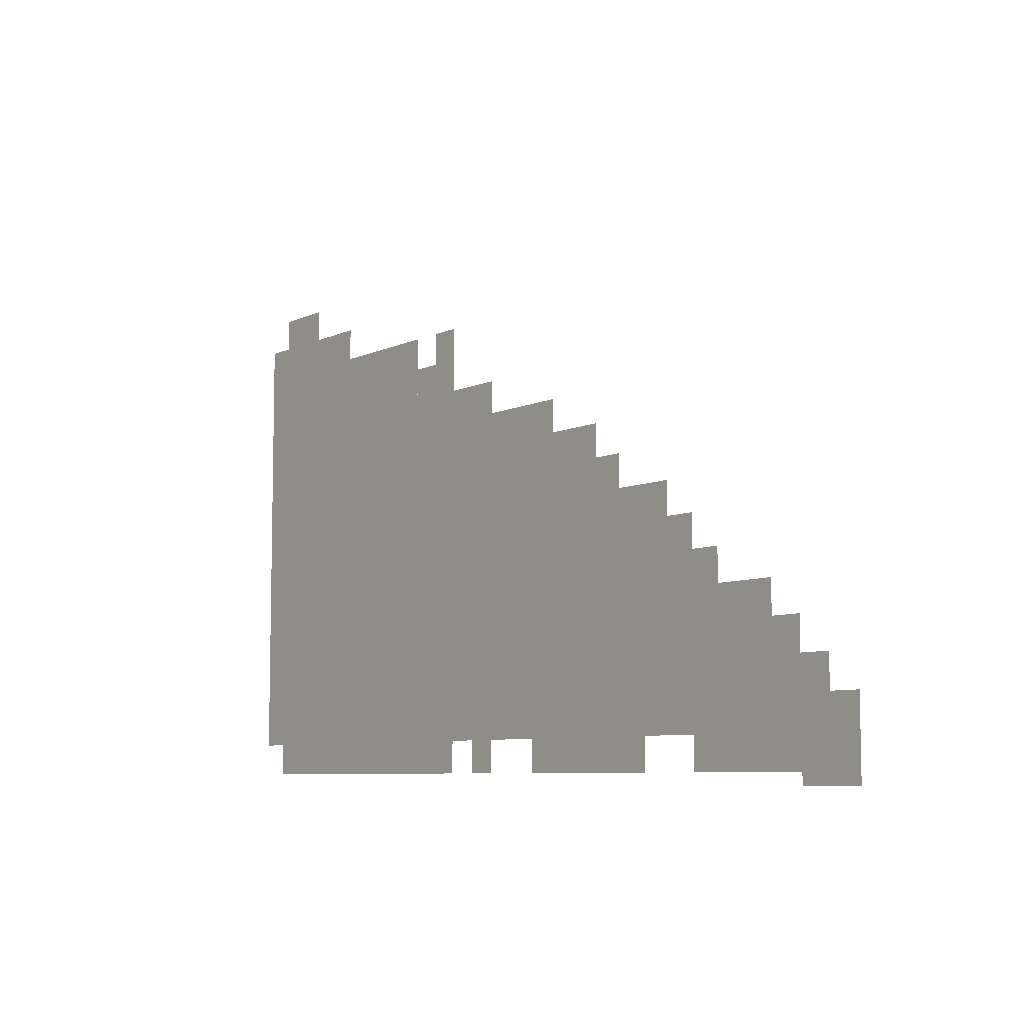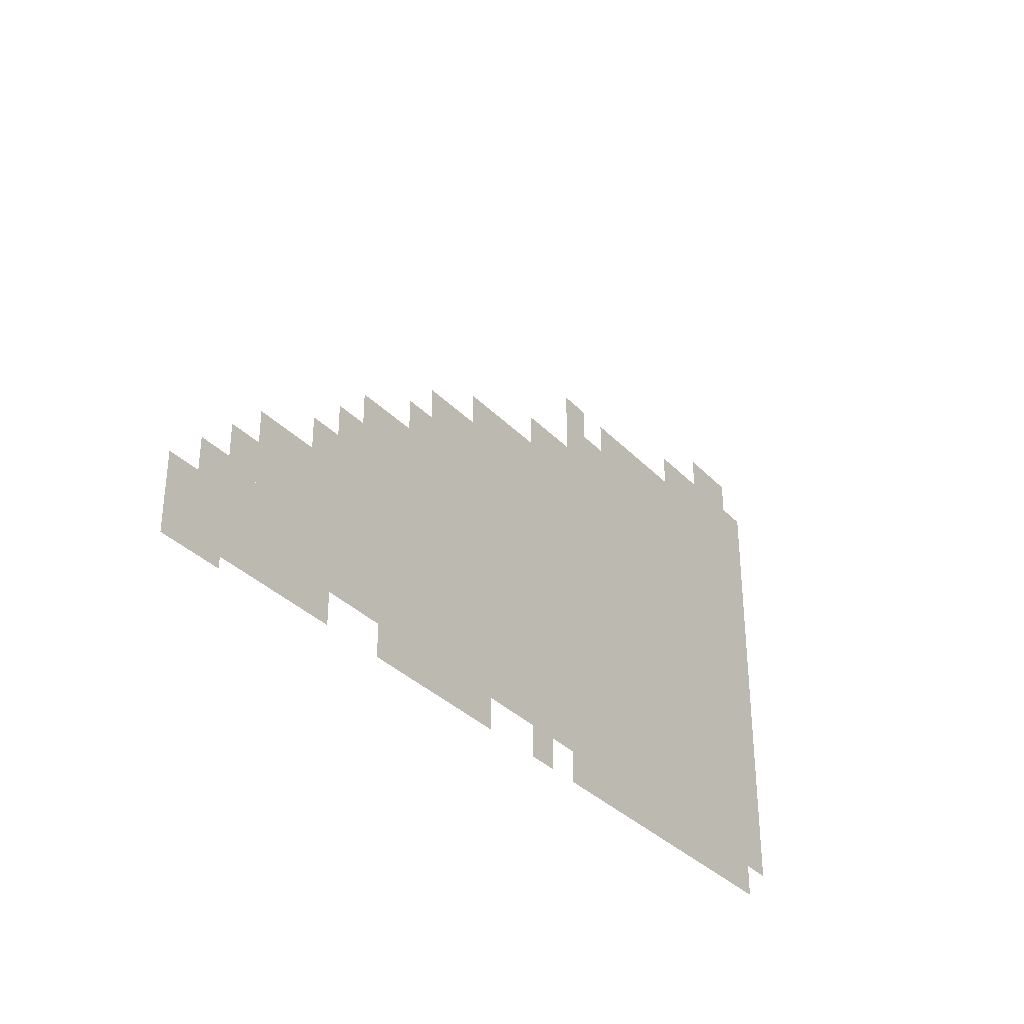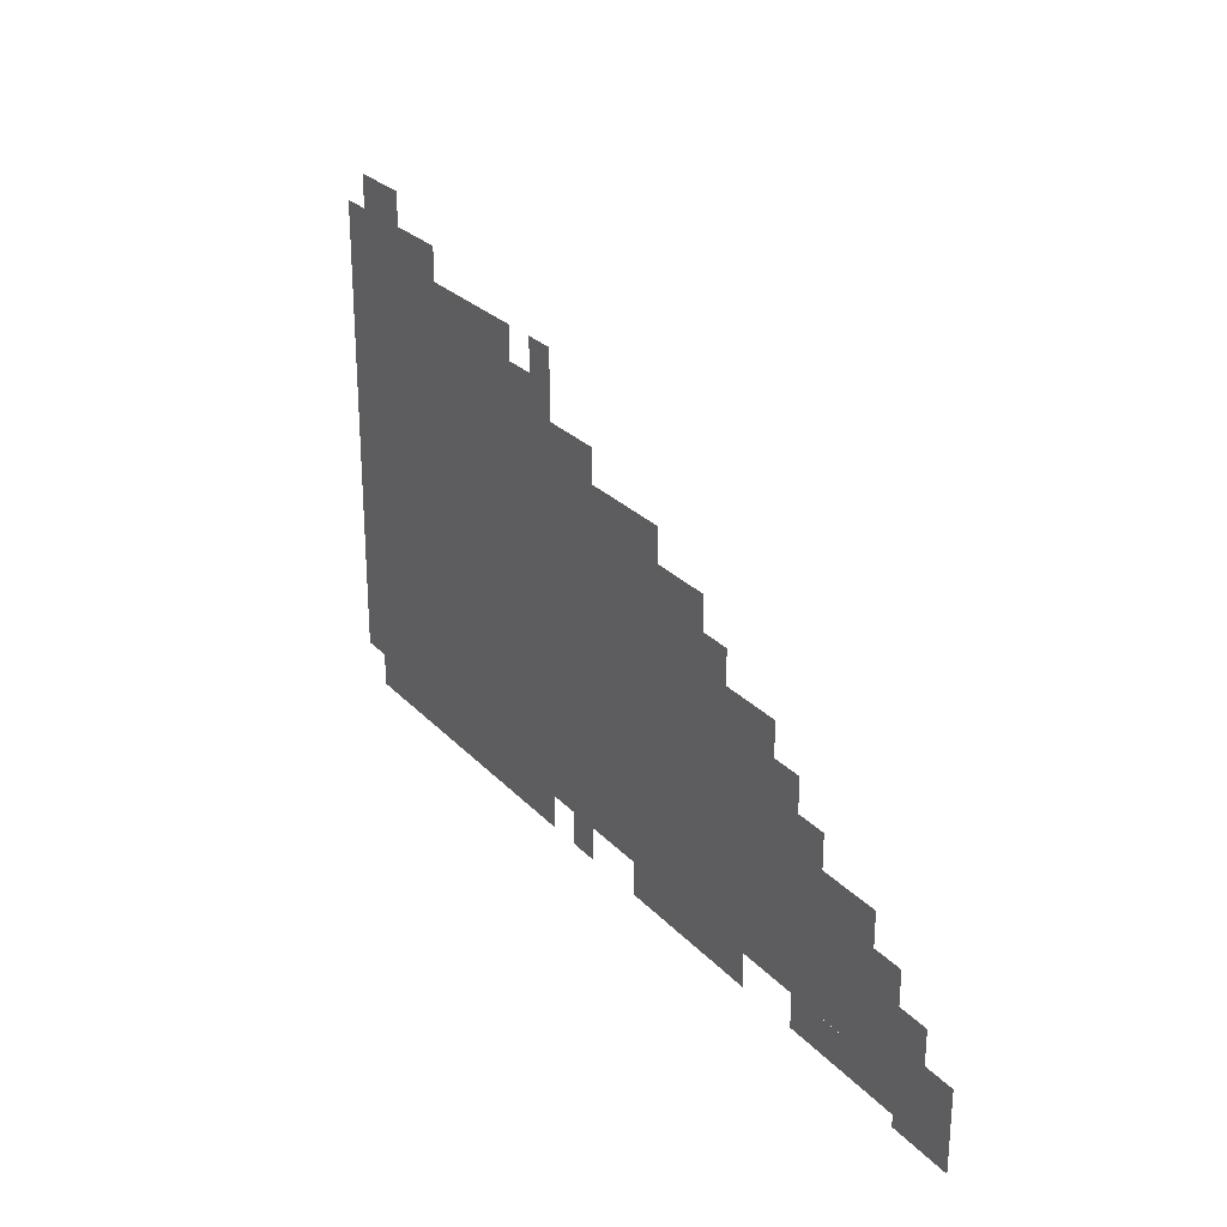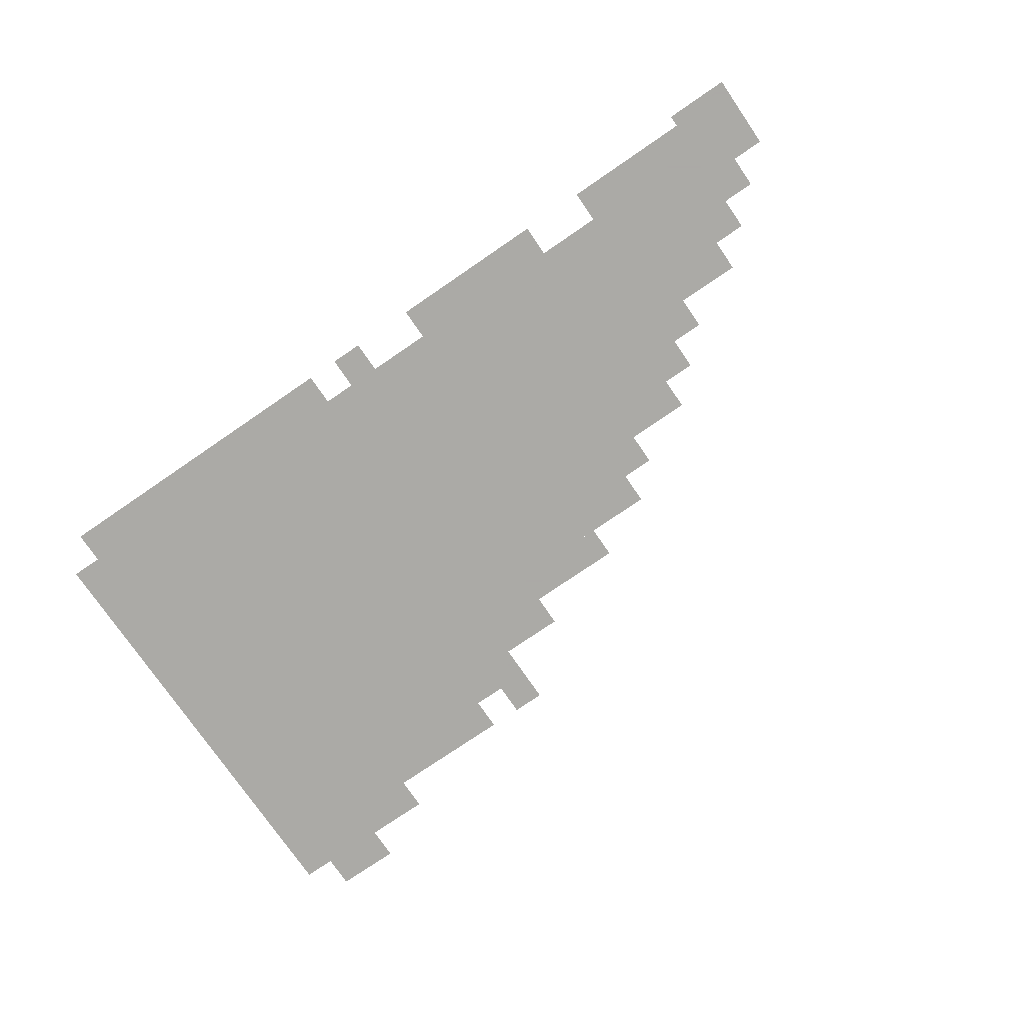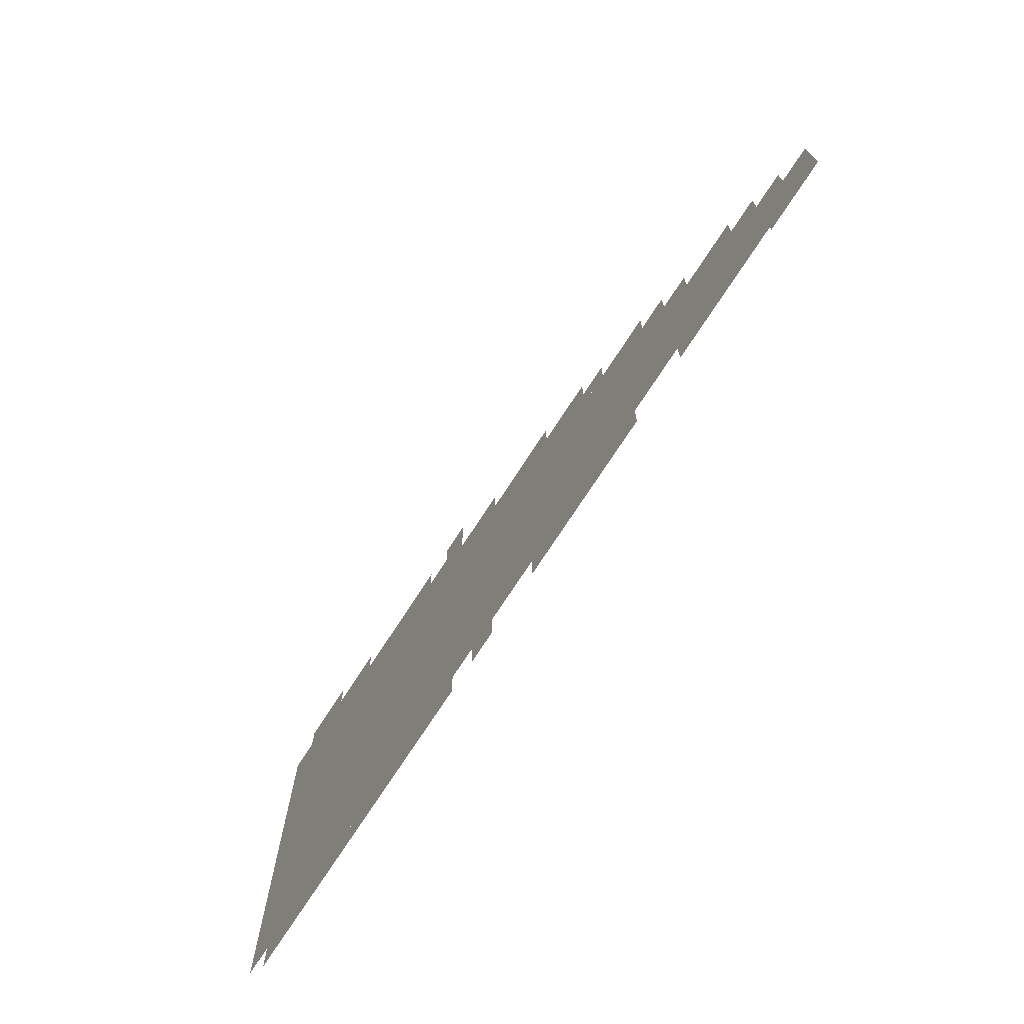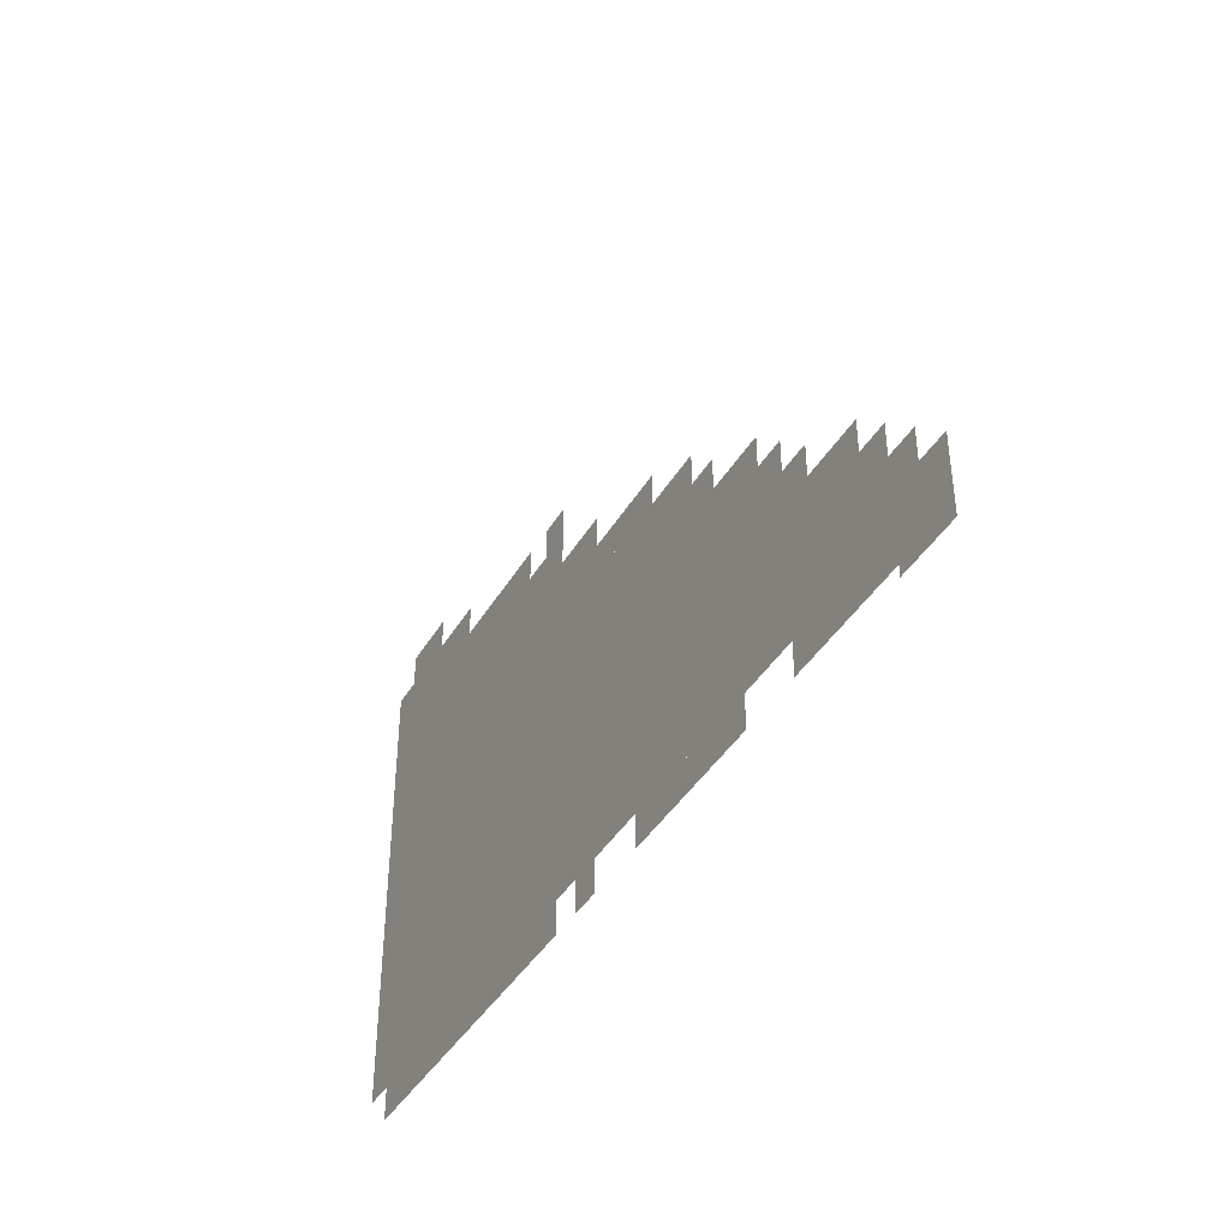
<metadata>
{"format":"obj","ext":"obj","renderer":"f3d","projection":"perspective","resolution":1024,"background":"white","views":[{"elev":-7.4,"azim":52.4,"up":"+Y"},{"elev":-34.0,"azim":126.2,"up":"+Y"},{"elev":26.3,"azim":57.7,"up":"+Y"},{"elev":-75.7,"azim":34.4,"up":"+Z"},{"elev":-71.9,"azim":57.3,"up":"+Y"},{"elev":-40.9,"azim":61.9,"up":"+Y"}]}
</metadata>
<code>
g shengtafei_2_bj-mesh
v -1760 43 0
v -1760 331 0
v -2047 331 0
v -2047 43 0
v -1472 43 0
v -1472 331 0
v -1760 331 0
v -1760 43 0
v -1760 331 0
v -1760 459 0
v -2047 459 0
v -2047 331 0
v -1248 43 0
v -1248 171 0
v -1472 171 0
v -1472 43 0
v -1376 171 0
v -1376 267 0
v -1472 267 0
v -1472 171 0
v -1632 331 0
v -1632 395 0
v -1760 395 0
v -1760 331 0
v -1184 11 0
v -1184 107 0
v -1248 107 0
v -1248 11 0
v -1696 11 0
v -1696 43 0
v -1856 43 0
v -1856 11 0
v -1856 11 0
v -1856 43 0
v -2016 43 0
v -2016 11 0
v -1408 11 0
v -1408 43 0
v -1504 43 0
v -1504 11 0
v -1888 459 0
v -1888 491 0
v -1984 491 0
v -1984 459 0
v -1952 491 0
v -1952 523 0
v -2016 523 0
v -2016 491 0
v -1248 11 0
v -1248 43 0
v -1312 43 0
v -1312 11 0
v -1344 171 0
v -1344 235 0
v -1376 235 0
v -1376 171 0
v -1696 395 0
v -1696 459 0
v -1728 459 0
v -1728 395 0
v -1152 11 0
v -1152 75 0
v -1184 75 0
v -1184 11 0
v -1536 331 0
v -1536 363 0
v -1600 363 0
v -1600 331 0
v -1504 11 0
v -1504 43 0
v -1568 43 0
v -1568 11 0
v -1984 459 0
v -1984 491 0
v -2047 491 0
v -2047 459 0
v -1216 107 0
v -1216 139 0
v -1248 139 0
v -1248 107 0
v -1312 171 0
v -1312 203 0
v -1344 203 0
v -1344 171 0
v -1184 0 0
v -1184 11 0
v -1216 11 0
v -1216 0 0
v -1632 11 0
v -1632 43 0
v -1664 43 0
v -1664 11 0
v -1440 267 0
v -1440 299 0
v -1472 299 0
v -1472 267 0
v -1312 11 0
v -1312 43 0
v -1344 43 0
v -1344 11 0
v -1600 331 0
v -1600 363 0
v -1632 363 0
v -1632 331 0
v -1728 395 0
v -1728 427 0
v -1760 427 0
v -1760 395 0
v -1152 0 0
v -1152 11 0
v -1184 11 0
v -1184 0 0
g shengtafei_2_bj-mesh_0
f 3 2 1
f 1 4 3
f 7 6 5
f 5 8 7
f 11 10 9
f 9 12 11
f 15 14 13
f 13 16 15
f 19 18 17
f 17 20 19
f 23 22 21
f 21 24 23
f 27 26 25
f 25 28 27
f 31 30 29
f 29 32 31
f 35 34 33
f 33 36 35
f 39 38 37
f 37 40 39
f 43 42 41
f 41 44 43
f 47 46 45
f 45 48 47
f 51 50 49
f 49 52 51
f 55 54 53
f 53 56 55
f 59 58 57
f 57 60 59
f 63 62 61
f 61 64 63
f 67 66 65
f 65 68 67
f 71 70 69
f 69 72 71
f 75 74 73
f 73 76 75
f 79 78 77
f 77 80 79
f 83 82 81
f 81 84 83
f 87 86 85
f 85 88 87
f 91 90 89
f 89 92 91
f 95 94 93
f 93 96 95
f 99 98 97
f 97 100 99
f 103 102 101
f 101 104 103
f 107 106 105
f 105 108 107
f 111 110 109
f 109 112 111

</code>
